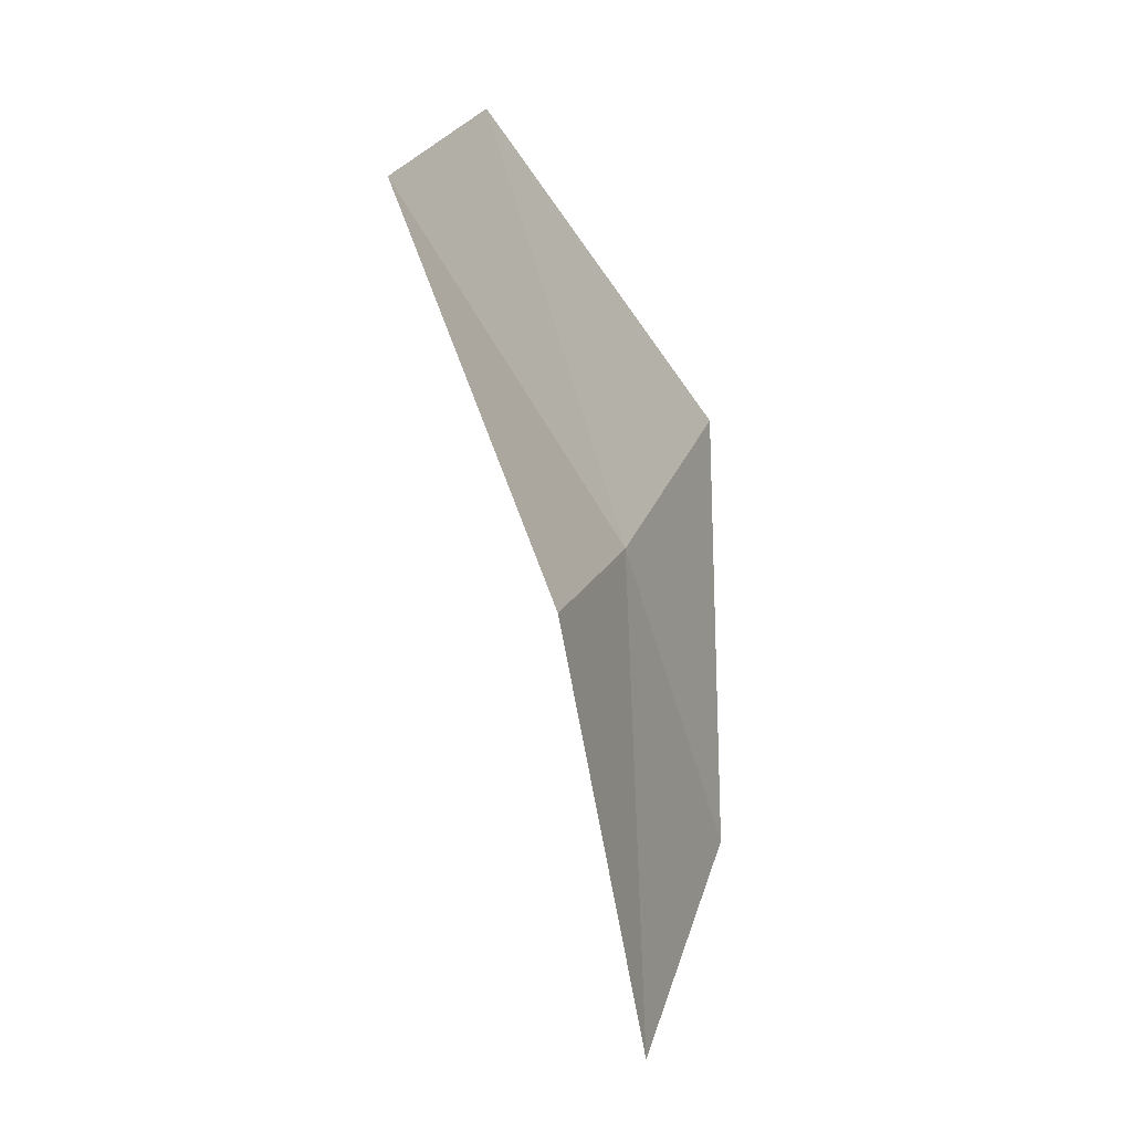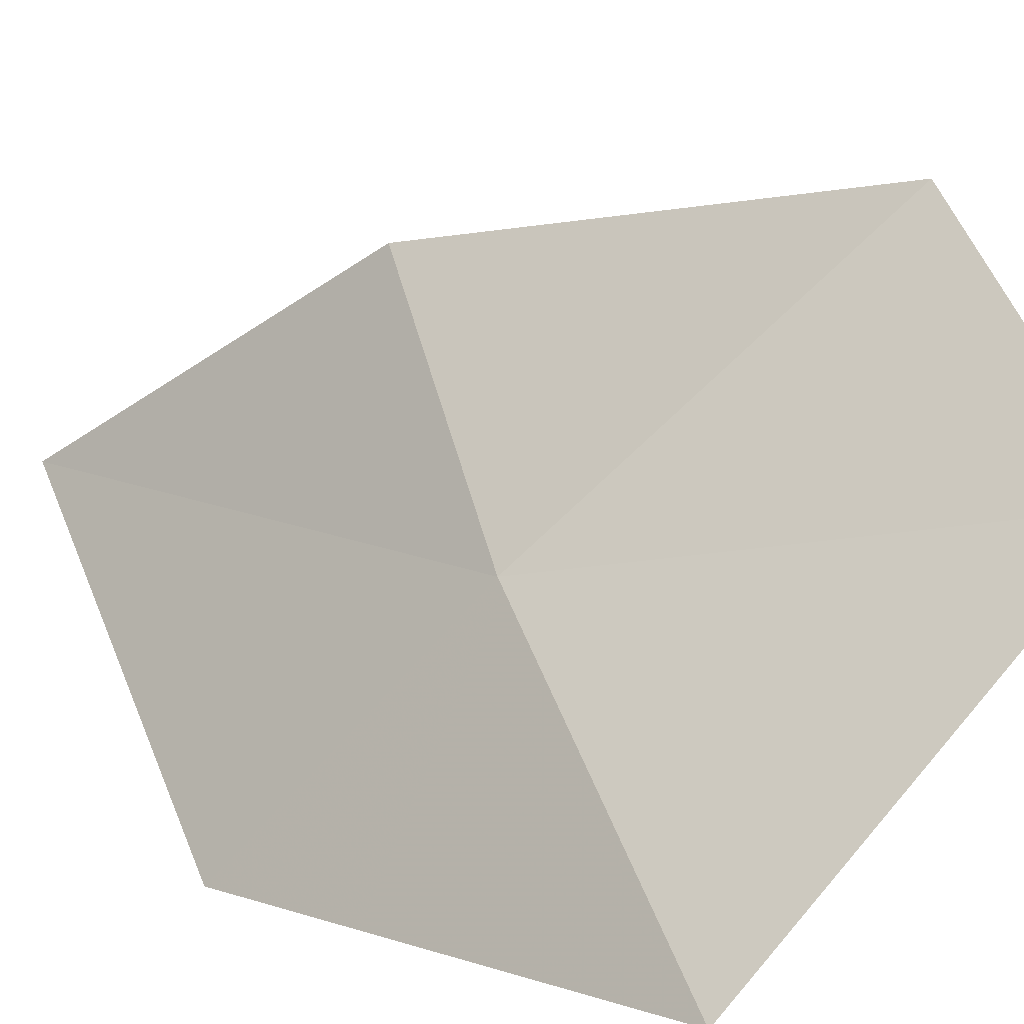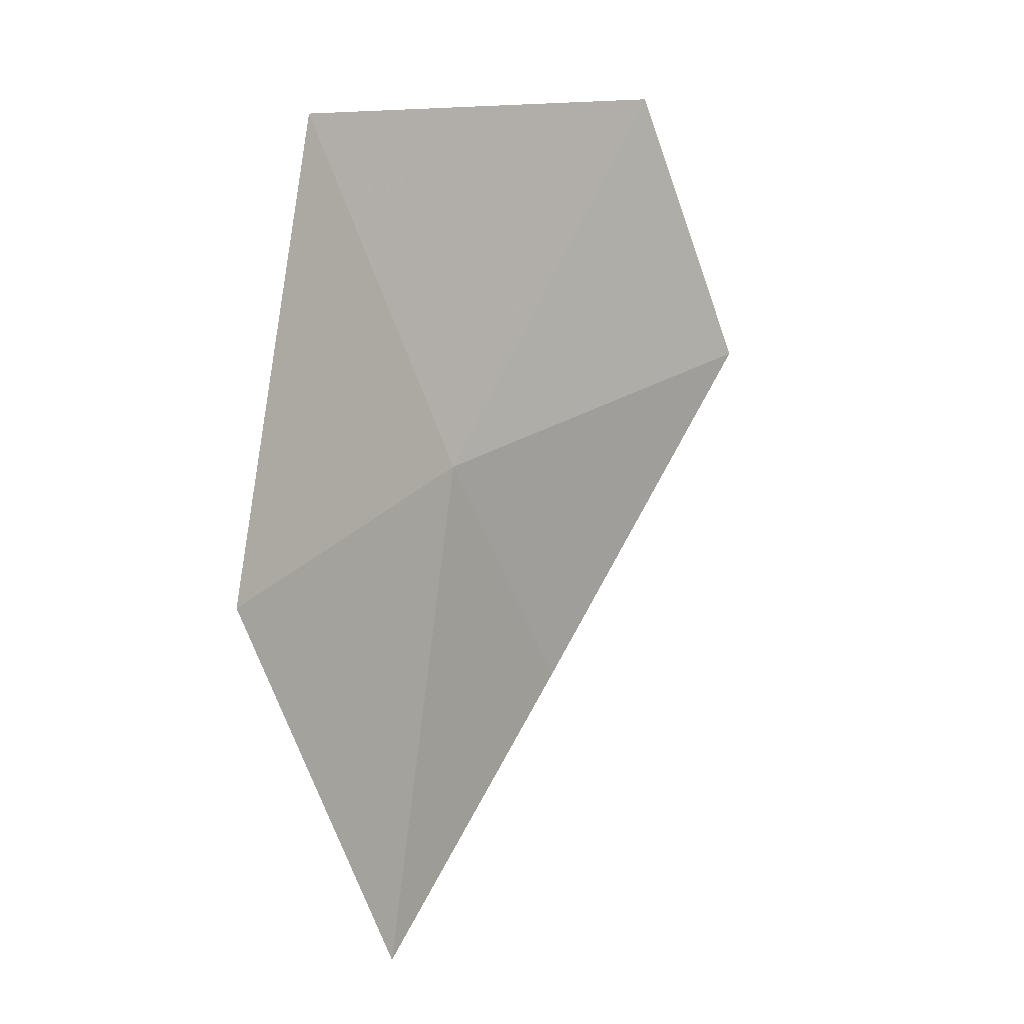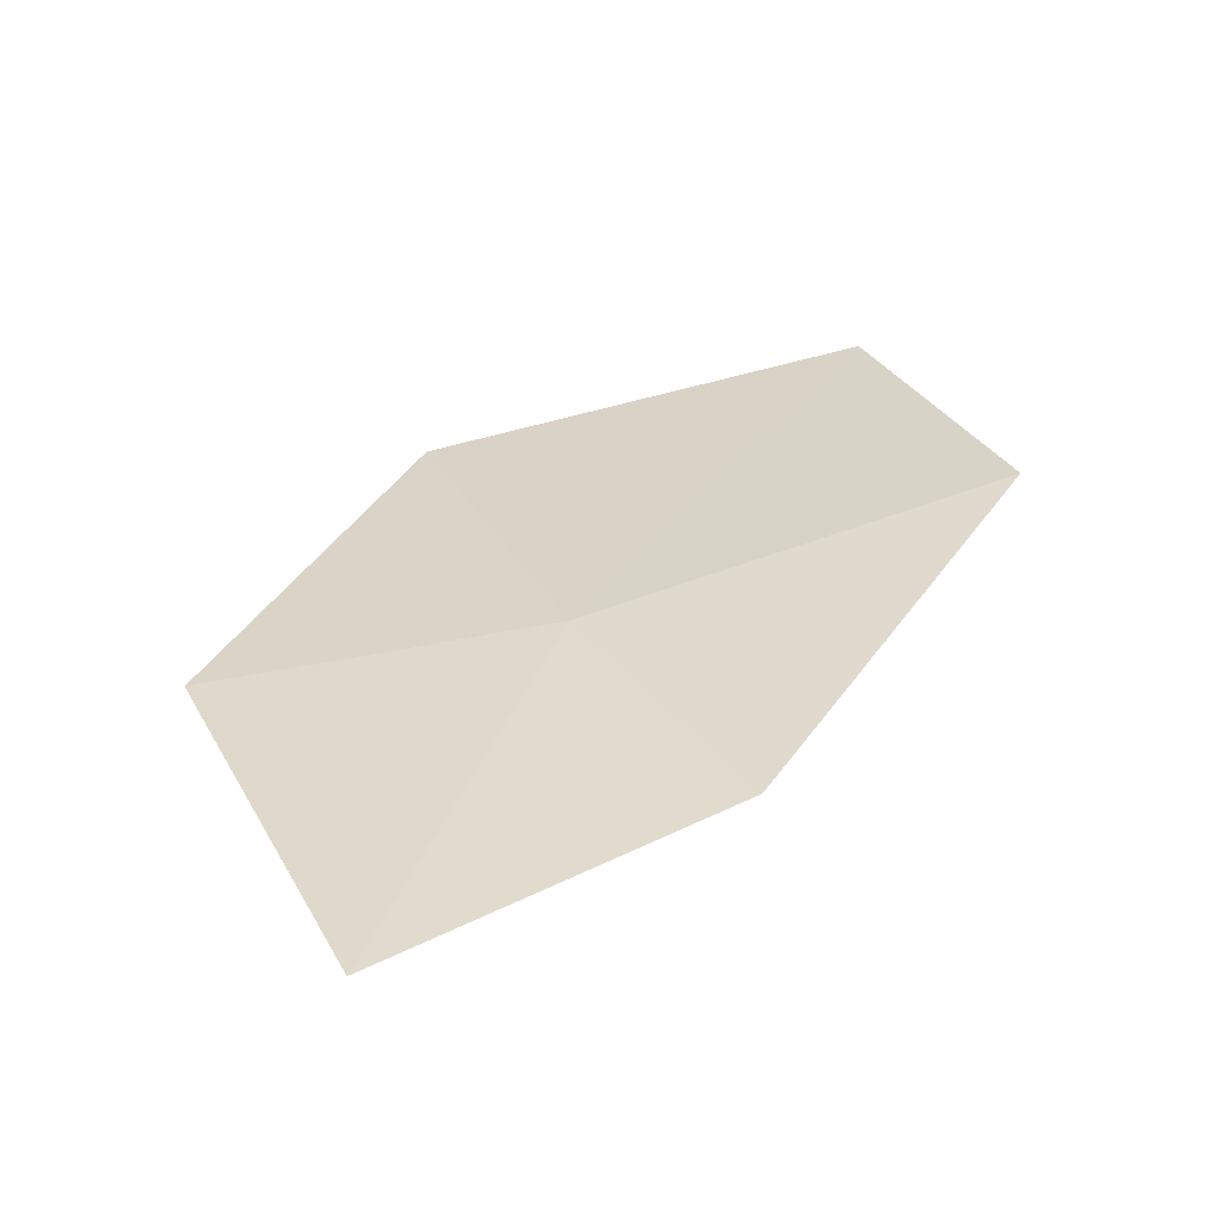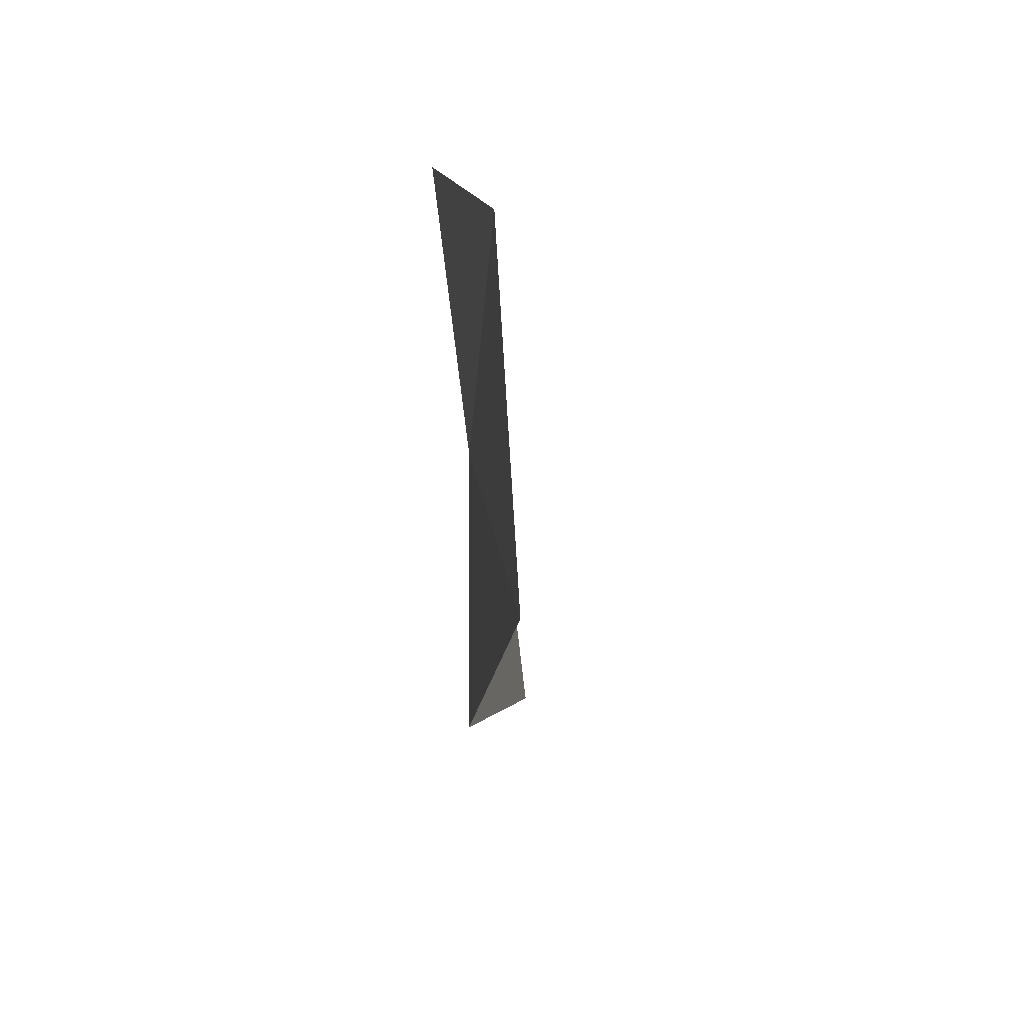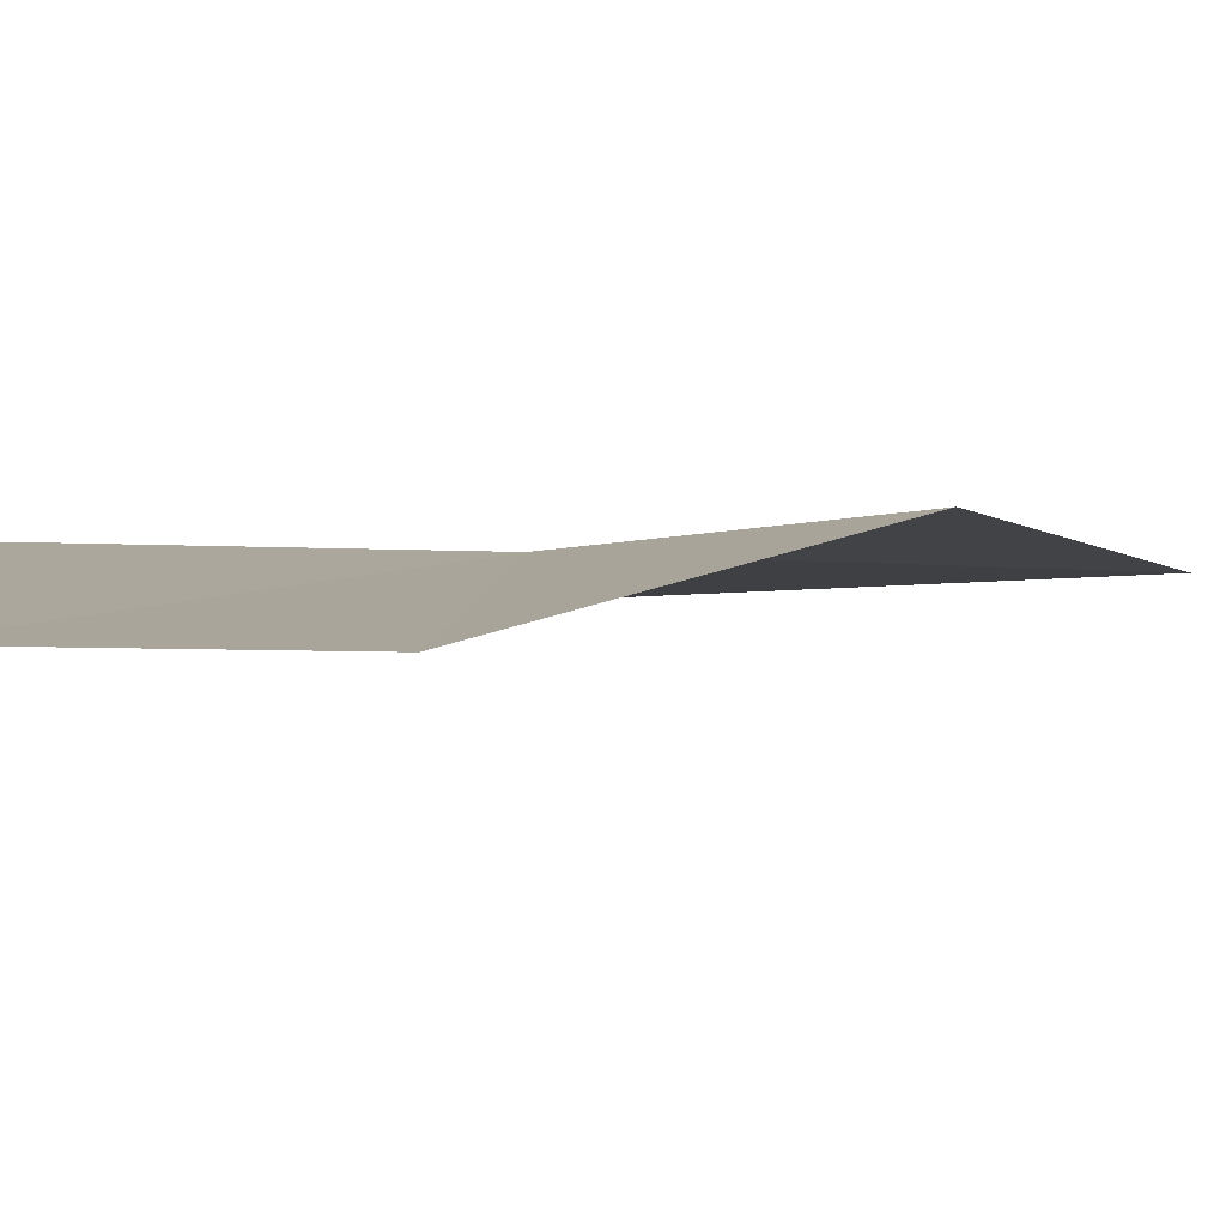
<metadata>
{"format":"obj","ext":"obj","renderer":"f3d","projection":"perspective","resolution":1024,"background":"white","views":[{"elev":-48.0,"azim":-24.6,"up":"+Y"},{"elev":42.4,"azim":136.3,"up":"+Z"},{"elev":9.0,"azim":172.7,"up":"+Y"},{"elev":-52.2,"azim":-132.4,"up":"+Y"},{"elev":-54.8,"azim":132.8,"up":"+Y"},{"elev":41.7,"azim":-98.0,"up":"+Z"}]}
</metadata>
<code>
v 11.52 19.93 25.94
v 12.69 12.77 23.8
v 9.718 16.19 27.57
v 14.89 18.53 22.24
v 6.33 21.35 29.5
v 13.71 25.29 24.86
v 8.041 25.65 28.58
f 1 3 2
f 1 2 4
f 1 4 6
f 1 7 5
f 1 5 3
f 1 6 7

</code>
